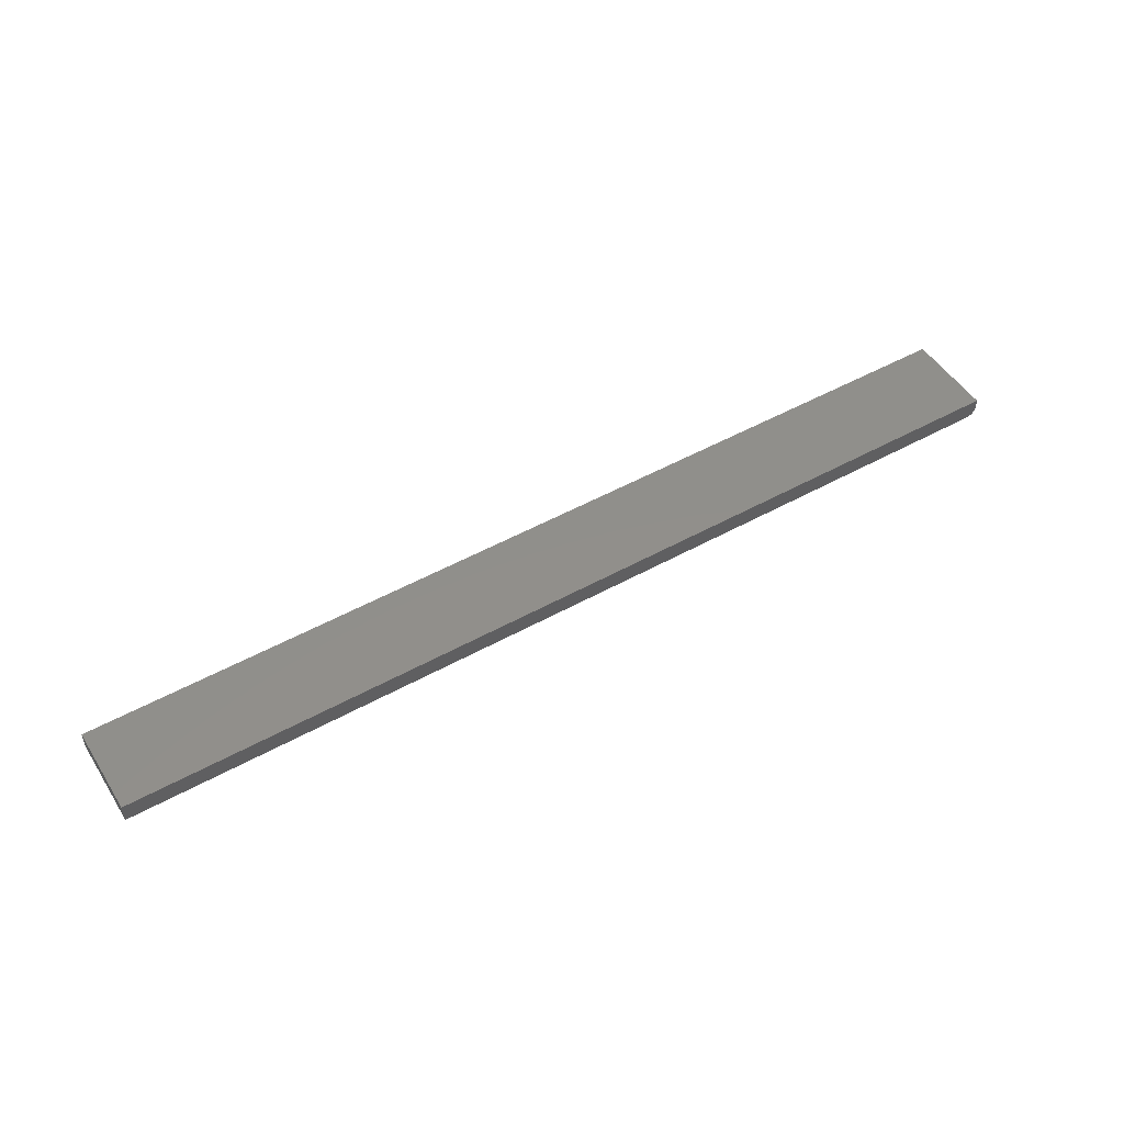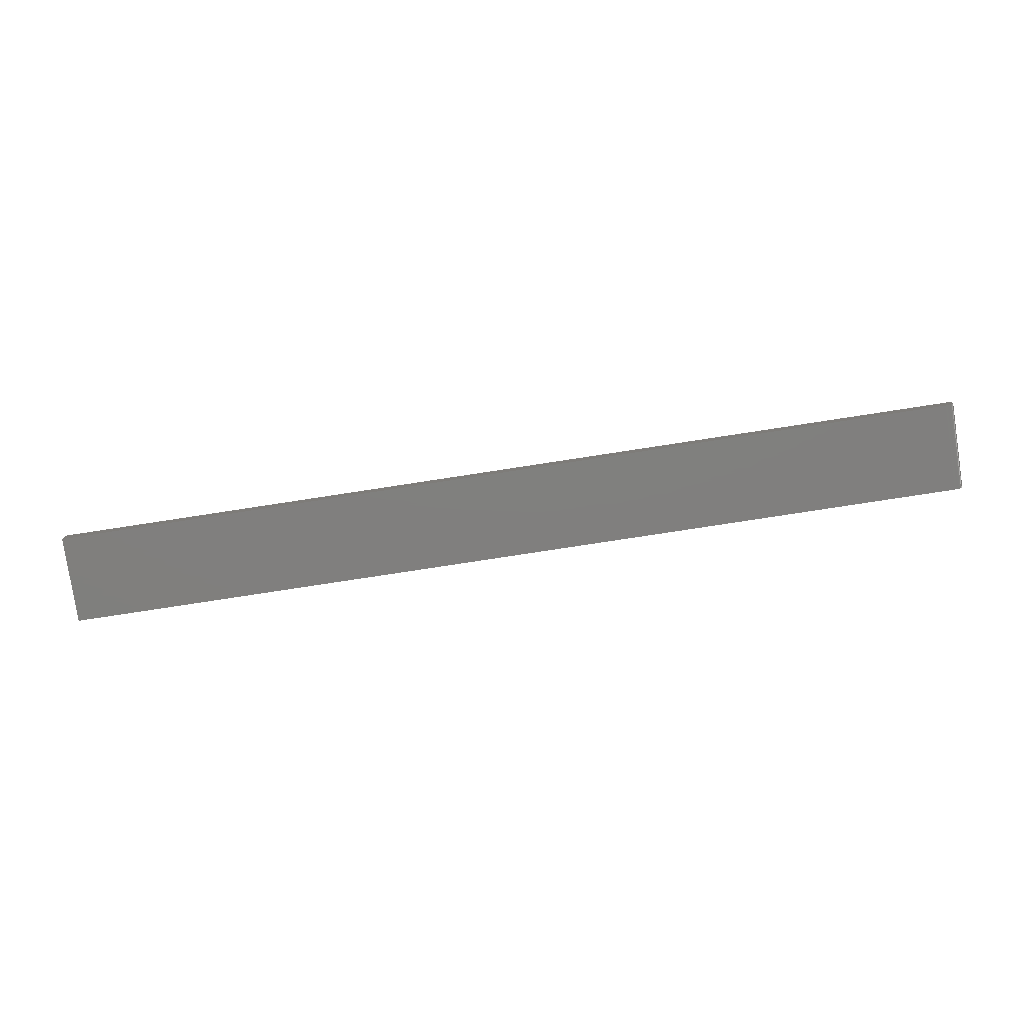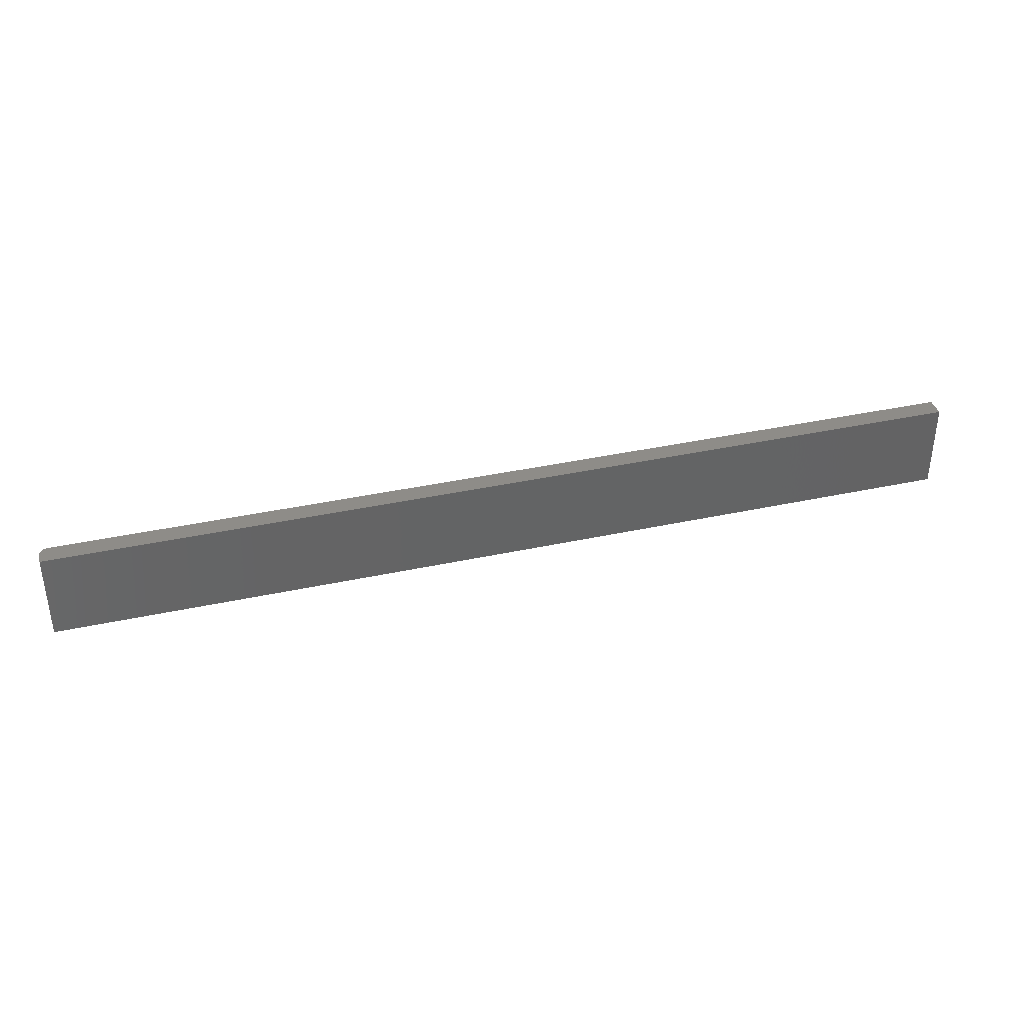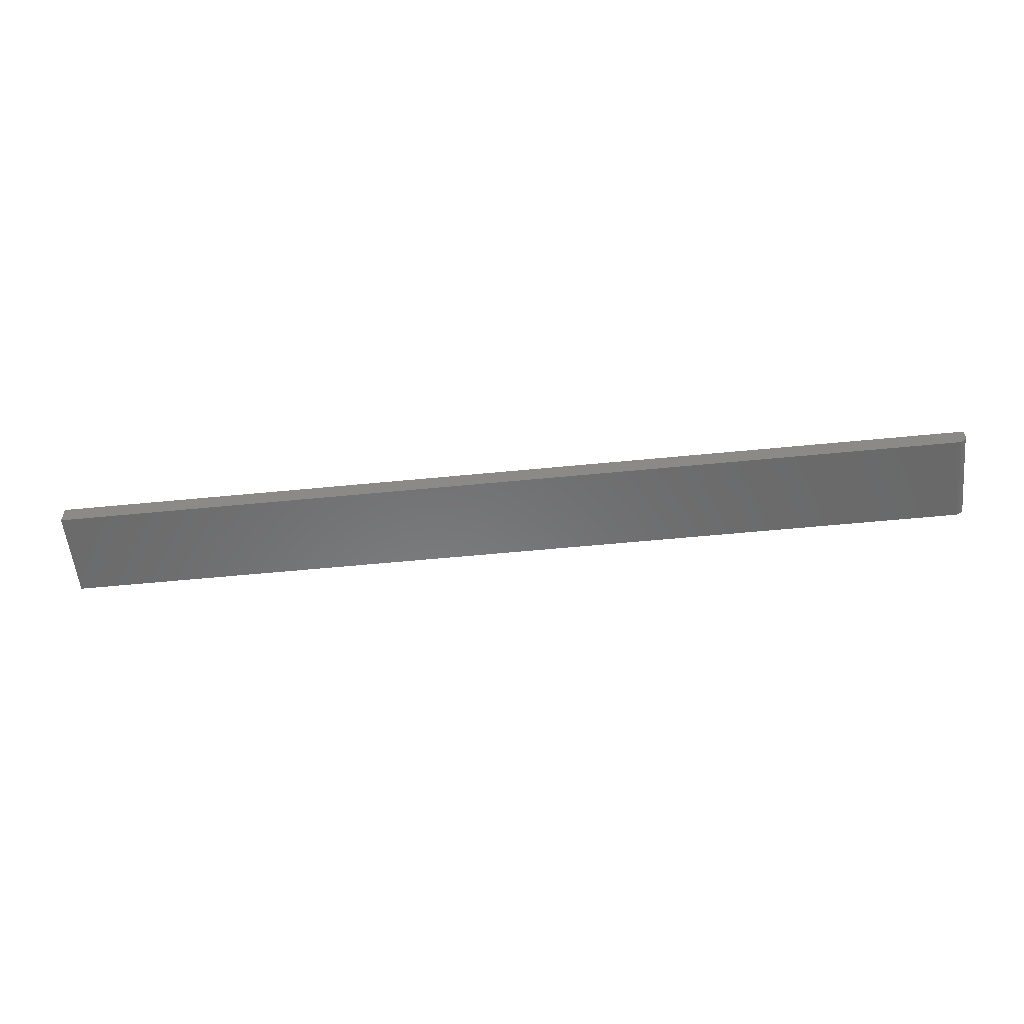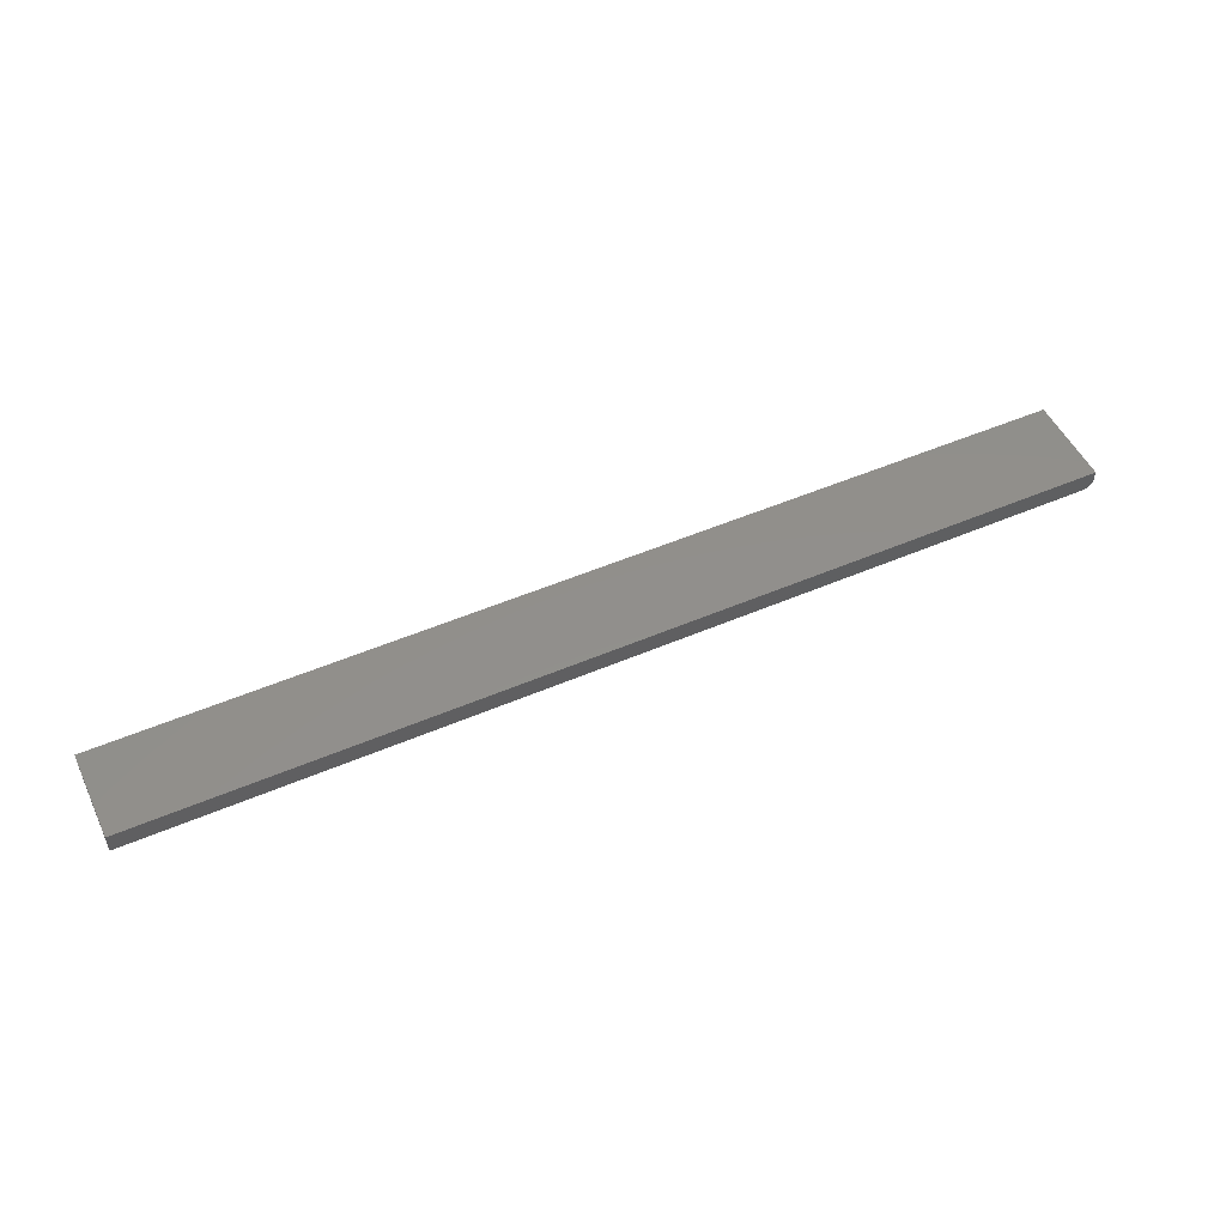
<metadata>
{"format":"stl","ext":"stl","renderer":"f3d","projection":"perspective","resolution":1024,"background":"white","views":[{"elev":50.1,"azim":148.6,"up":"+Z"},{"elev":-79.6,"azim":-171.3,"up":"+Z"},{"elev":37.6,"azim":-15.6,"up":"+Y"},{"elev":-56.3,"azim":-174.1,"up":"+Z"},{"elev":51.2,"azim":155.0,"up":"+Z"}]}
</metadata>
<code>
# stl→obj: 24 verts, 44 faces
v -0.7422 0 0
v -0.7422 0.07105 0
v 0 0 0
v 0 0.07105 0
v -0.75 0.07105 0.01562
v -0.75 0.07105 0.007812
v -0.75 0 0.01562
v -0.75 0 0.007812
v 0 0.07105 0.01562
v -0.7437 0.07105 0.0001501
v -0.7452 0.07105 0.0005947
v -0.7465 0.07105 0.001317
v -0.7477 0.07105 0.002288
v -0.7487 0.07105 0.003472
v -0.7494 0.07105 0.004823
v -0.7498 0.07105 0.006288
v -0.7465 0 0.001317
v -0.7437 0 0.0001501
v -0.7452 0 0.0005947
v -0.7487 0 0.003472
v -0.7498 0 0.006288
v -0.7494 0 0.004823
v 0 0 0.01562
v -0.7477 0 0.002288
f 1 2 3
f 3 2 4
f 5 6 7
f 7 6 8
f 2 9 4
f 10 11 12
f 10 12 13
f 10 13 14
f 10 14 15
f 10 15 16
f 10 16 6
f 5 9 2
f 5 2 10
f 5 10 6
f 1 17 18
f 17 19 18
f 20 7 8
f 20 8 21
f 20 21 22
f 23 7 20
f 23 20 24
f 23 24 17
f 23 17 1
f 23 1 3
f 2 1 10
f 10 1 18
f 10 18 11
f 11 18 19
f 11 19 12
f 12 19 17
f 12 17 13
f 13 17 24
f 13 24 14
f 14 24 20
f 14 20 15
f 15 20 22
f 15 22 16
f 16 22 21
f 16 21 6
f 6 21 8
f 7 23 5
f 5 23 9
f 23 3 9
f 9 3 4

</code>
